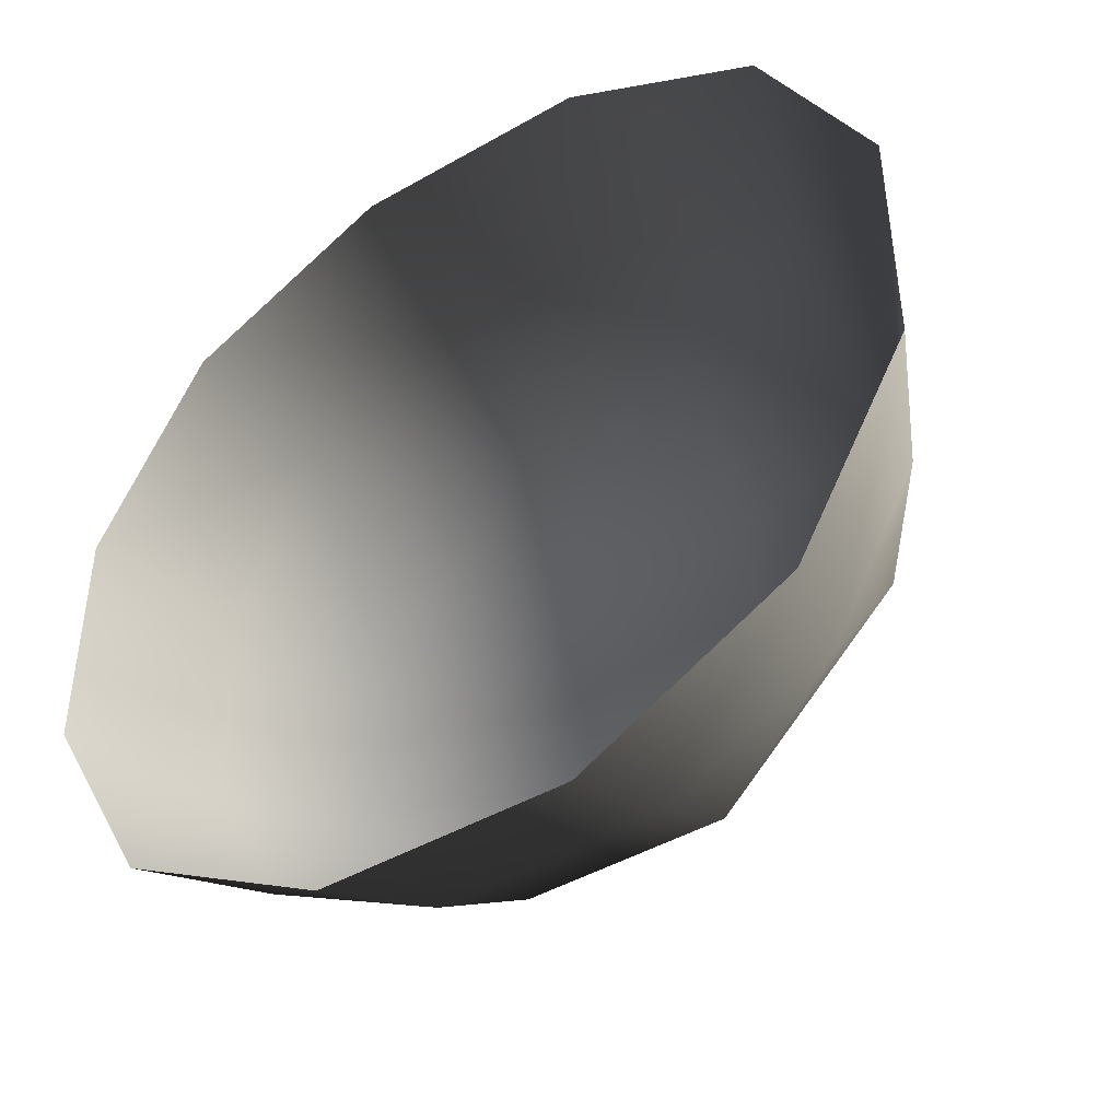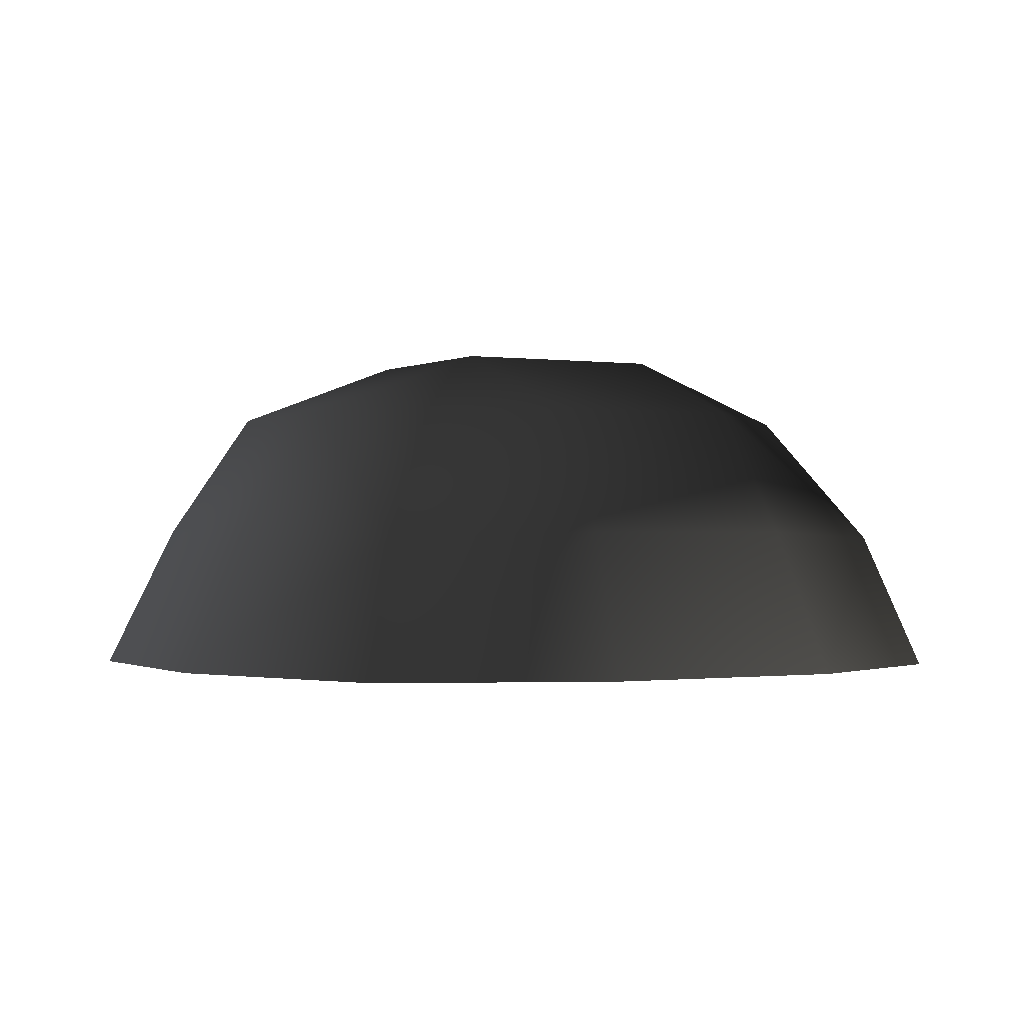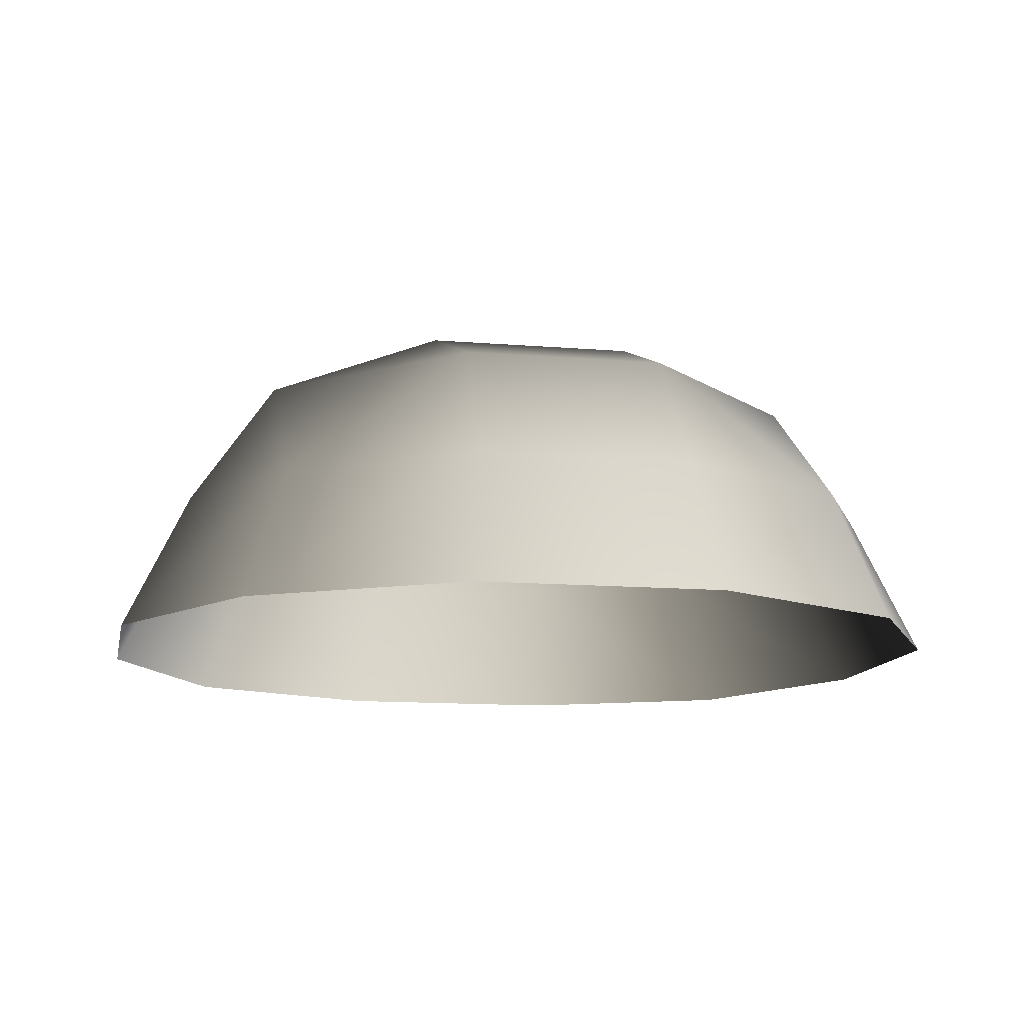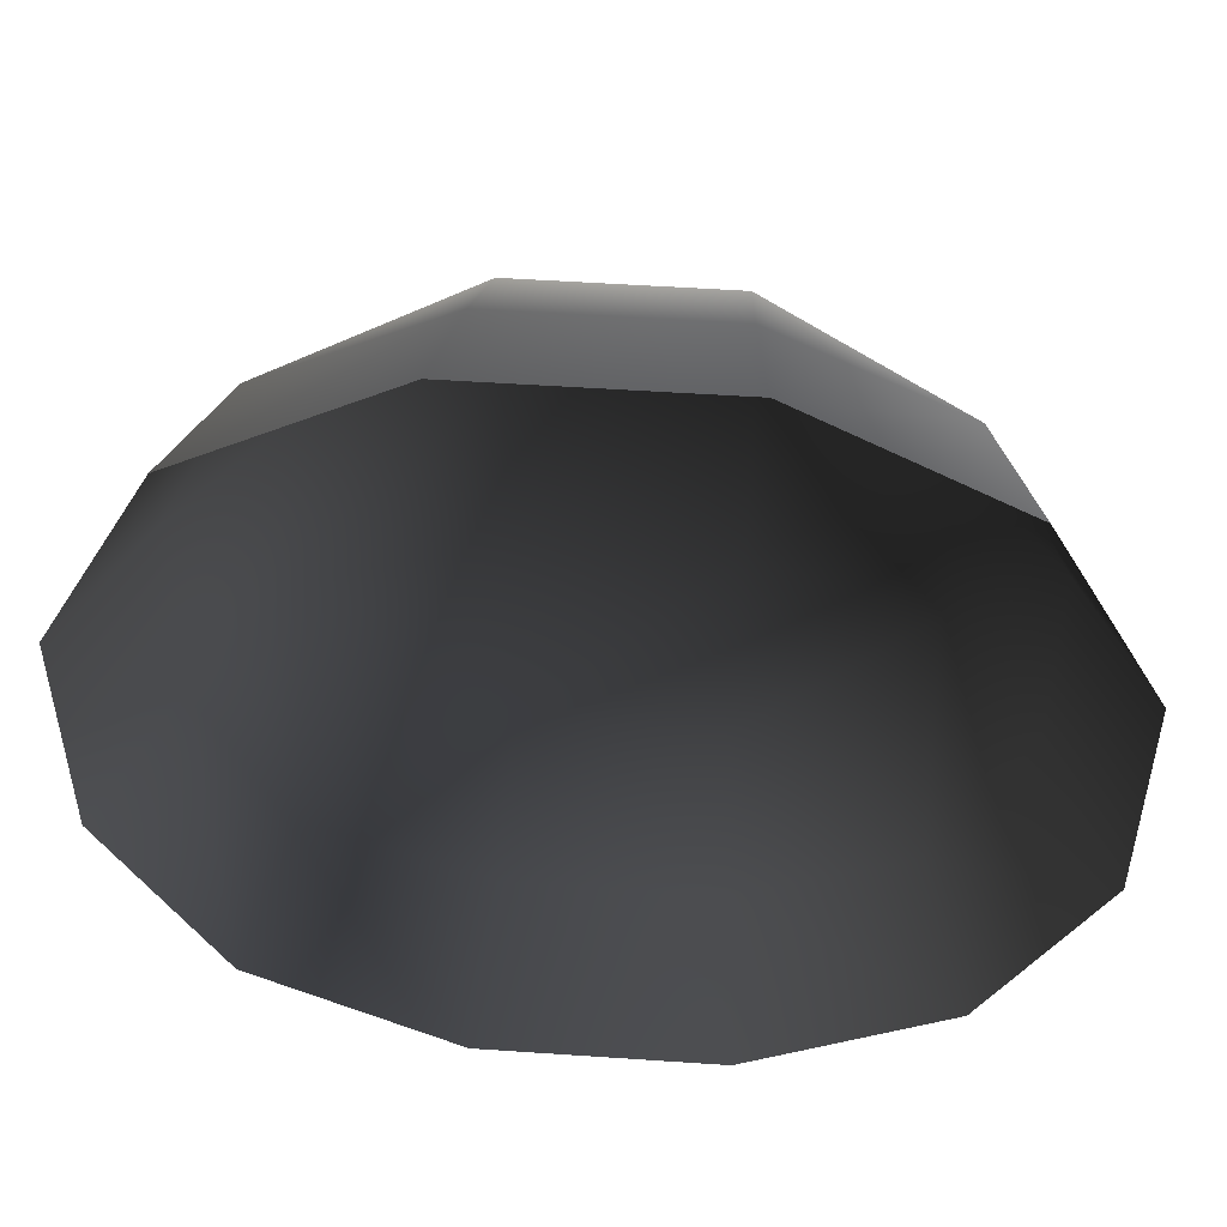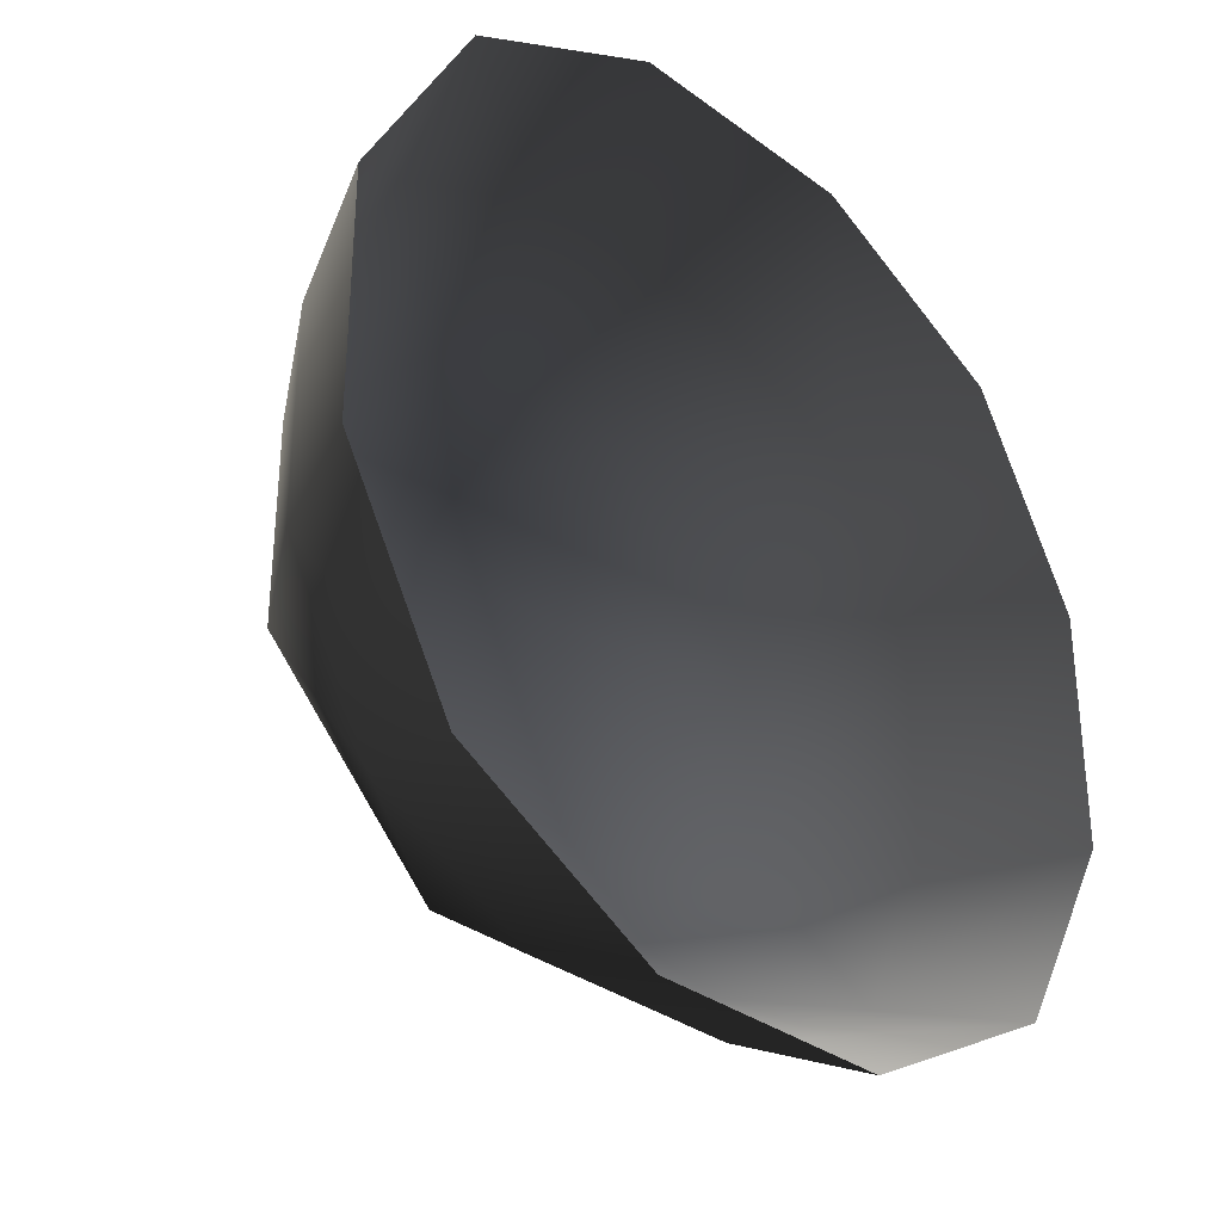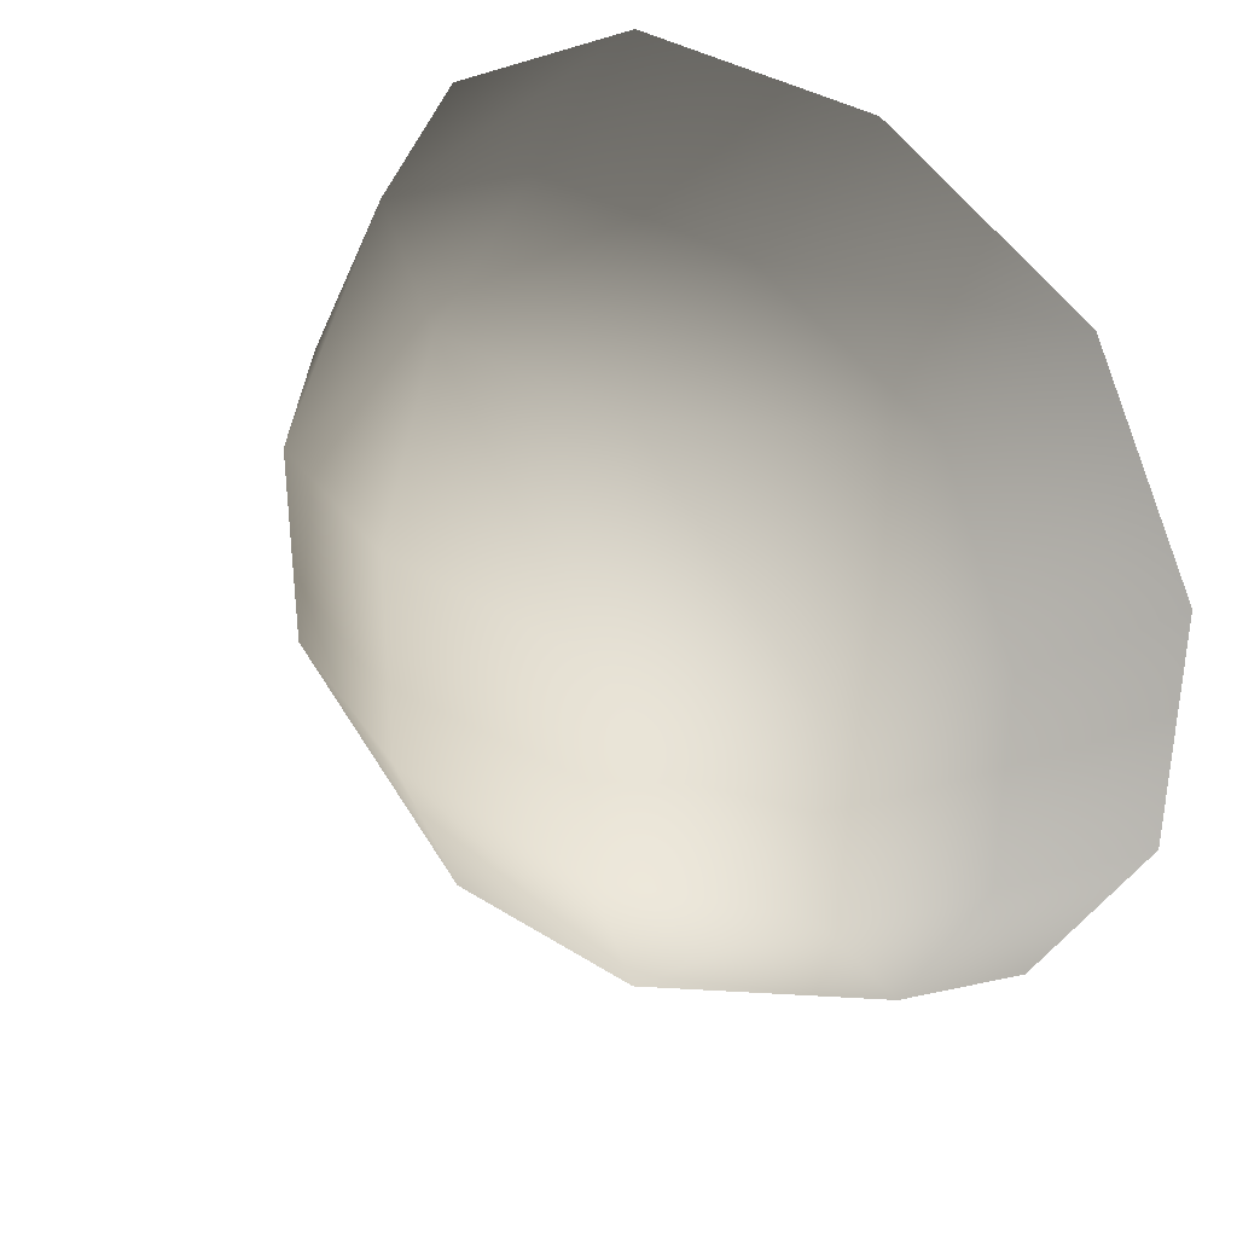
<metadata>
{"format":"obj","ext":"obj","renderer":"f3d","projection":"perspective","resolution":1024,"background":"white","views":[{"elev":-44.8,"azim":-146.3,"up":"+Y"},{"elev":-0.7,"azim":-28.4,"up":"+Z"},{"elev":-12.4,"azim":78.9,"up":"+Z"},{"elev":49.9,"azim":-175.7,"up":"+Y"},{"elev":-33.0,"azim":134.4,"up":"+Y"},{"elev":36.0,"azim":40.0,"up":"+Y"}]}
</metadata>
<code>
v -5.014 1.795 2.028
v -5.025 5.025 -0.3002
v -1.795 5.014 2.028
v -1.9 6.545 -0.1941
v 1.9 6.545 -0.1941
v 1.795 5.014 2.028
v 1.902 1.902 3.178
v -1.902 1.902 3.178
v 1.902 -1.902 3.178
v -1.902 -1.902 3.178
v 1.795 -5.014 2.028
v -1.795 -5.014 2.028
v 5.014 -1.795 2.028
v 5.025 -5.025 -0.3002
v 5.014 1.795 2.028
v 5.025 5.025 -0.3002
v -5.014 -1.795 2.028
v -6.545 1.9 -0.1941
v -6.545 -1.9 -0.1941
v -7.74 2.142 -2.693
v -7.74 -2.142 -2.693
v -5.025 -5.025 -0.3002
v -5.771 -5.771 -2.722
v 6.545 -1.9 -0.1941
v 6.545 1.9 -0.1941
v 7.74 -2.142 -2.693
v 7.74 2.142 -2.693
v 5.771 5.771 -2.722
v -1.9 -6.545 -0.1941
v 1.9 -6.545 -0.1941
v -2.142 -7.74 -2.693
v 2.142 -7.74 -2.693
v 5.771 -5.771 -2.722
v 2.142 7.74 -2.693
v -2.142 7.74 -2.693
v -5.771 5.771 -2.722
g Rock_single_t1(Clone)_(30)_35647_287
f 1 3 2
f 4 2 3
f 3 5 4
f 3 6 5
f 7 6 3
f 7 3 8
f 8 3 1
f 9 7 8
f 9 8 10
f 10 8 1
f 11 9 10
f 11 10 12
f 13 7 9
f 9 11 13
f 13 11 14
f 13 15 7
f 7 15 6
f 6 15 16
f 5 6 16
f 10 17 12
f 10 1 17
f 17 1 18
f 17 18 19
f 19 18 20
f 19 20 21
f 22 12 17
f 22 19 21
f 19 22 17
f 22 21 23
f 15 13 24
f 24 13 14
f 15 24 25
f 25 16 15
f 25 24 26
f 25 26 27
f 16 25 27
f 16 27 28
f 29 22 23
f 29 12 22
f 11 12 29
f 11 29 30
f 30 29 31
f 29 23 31
f 30 31 32
f 30 14 11
f 14 30 32
f 14 32 33
f 24 33 26
f 24 14 33
f 5 28 34
f 4 5 34
f 4 34 35
f 2 4 35
f 2 35 36
f 5 16 28
f 18 2 36
f 18 36 20
f 18 1 2

</code>
